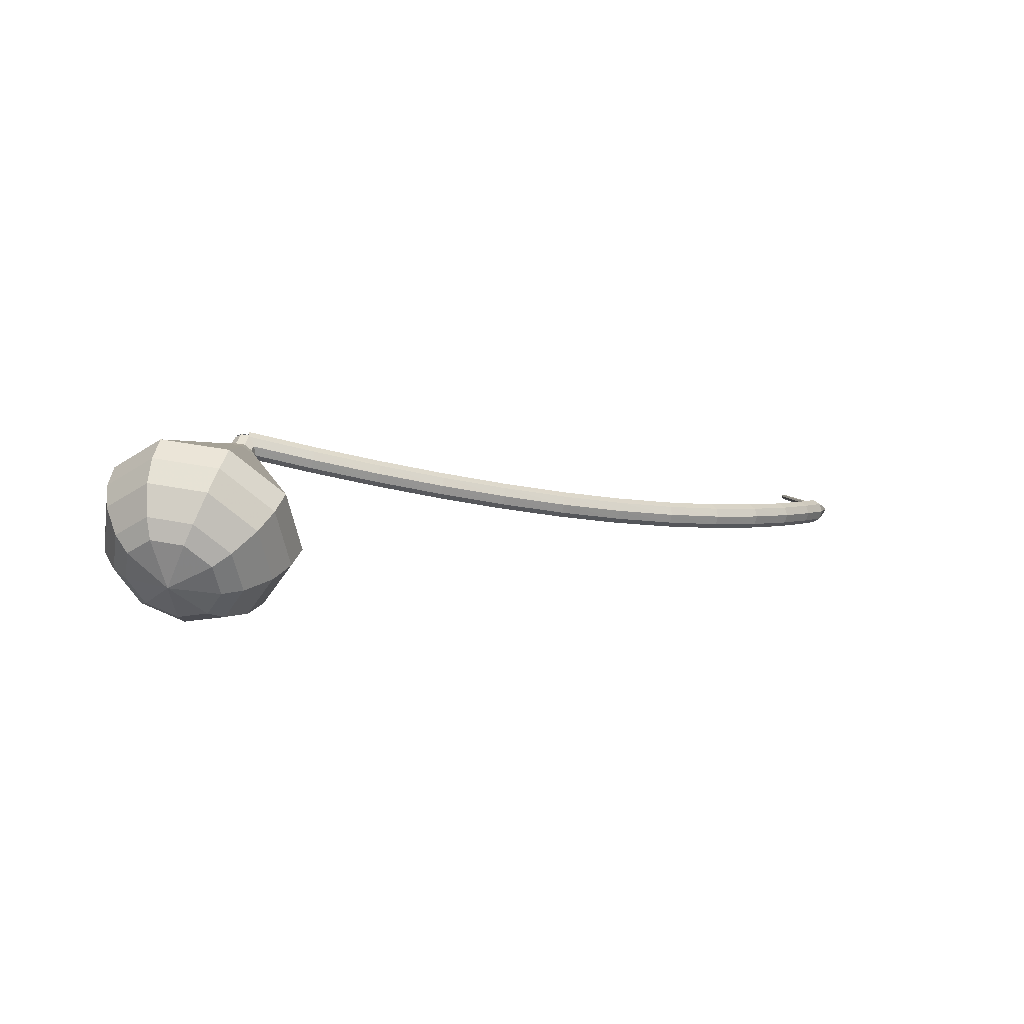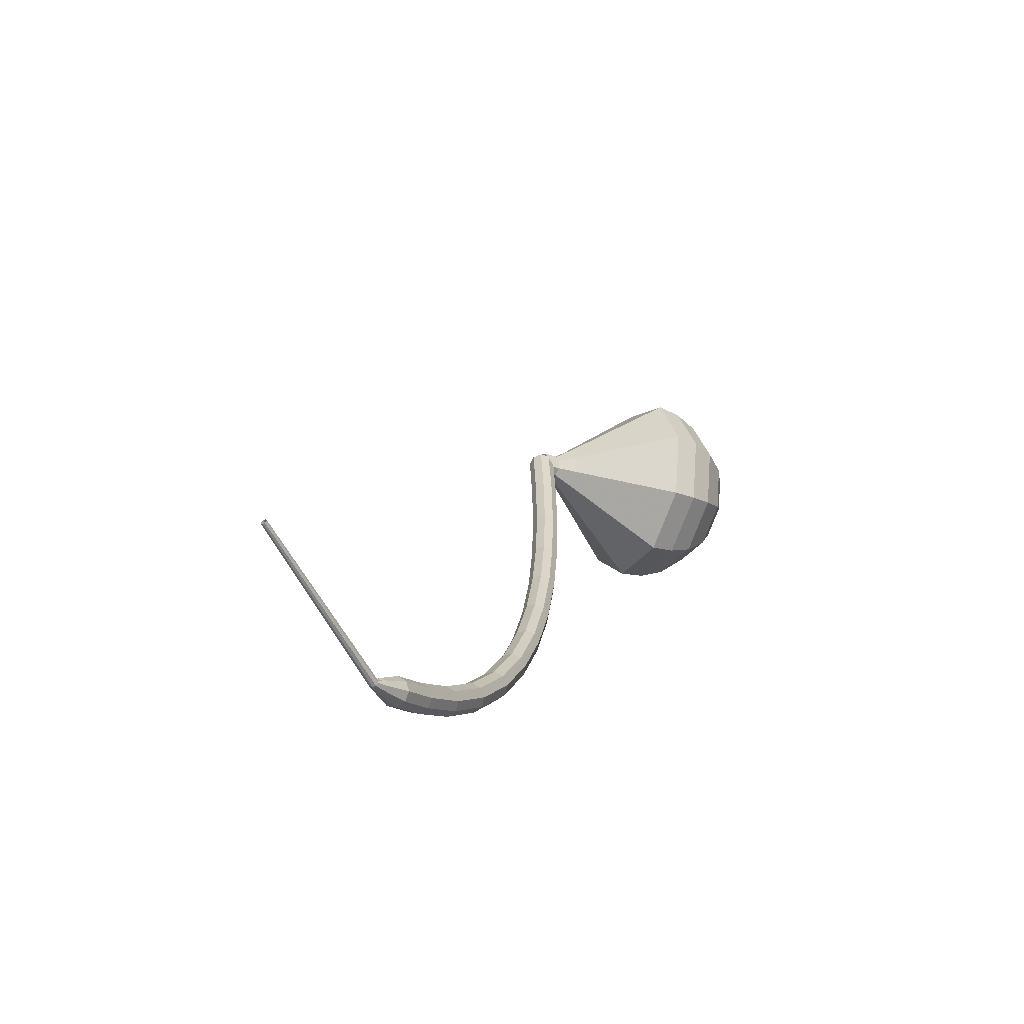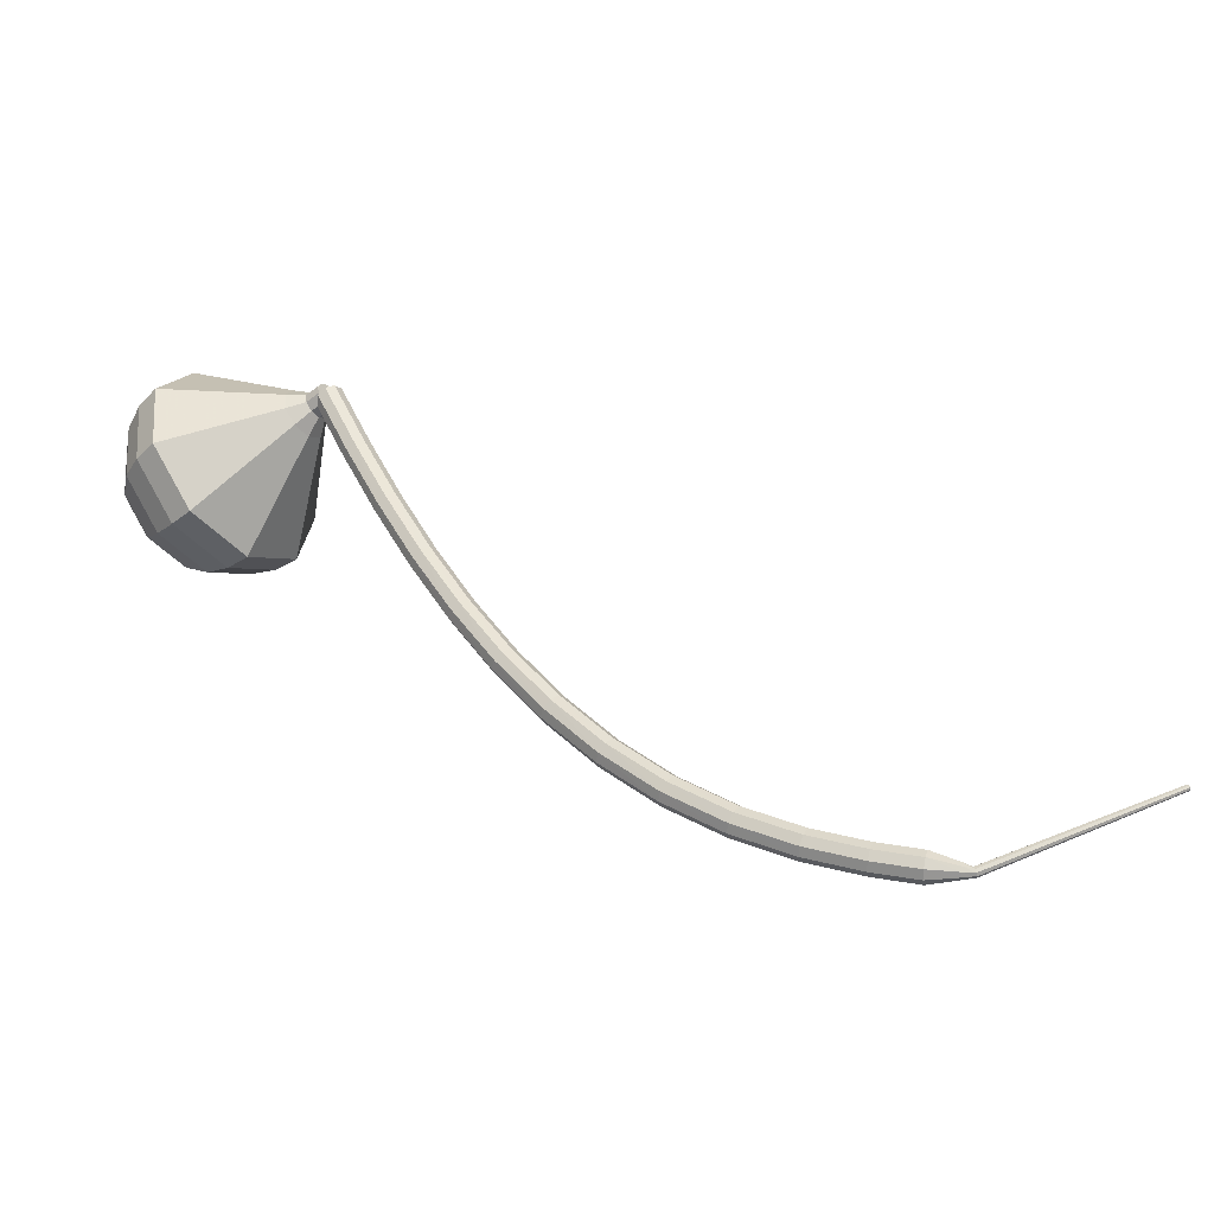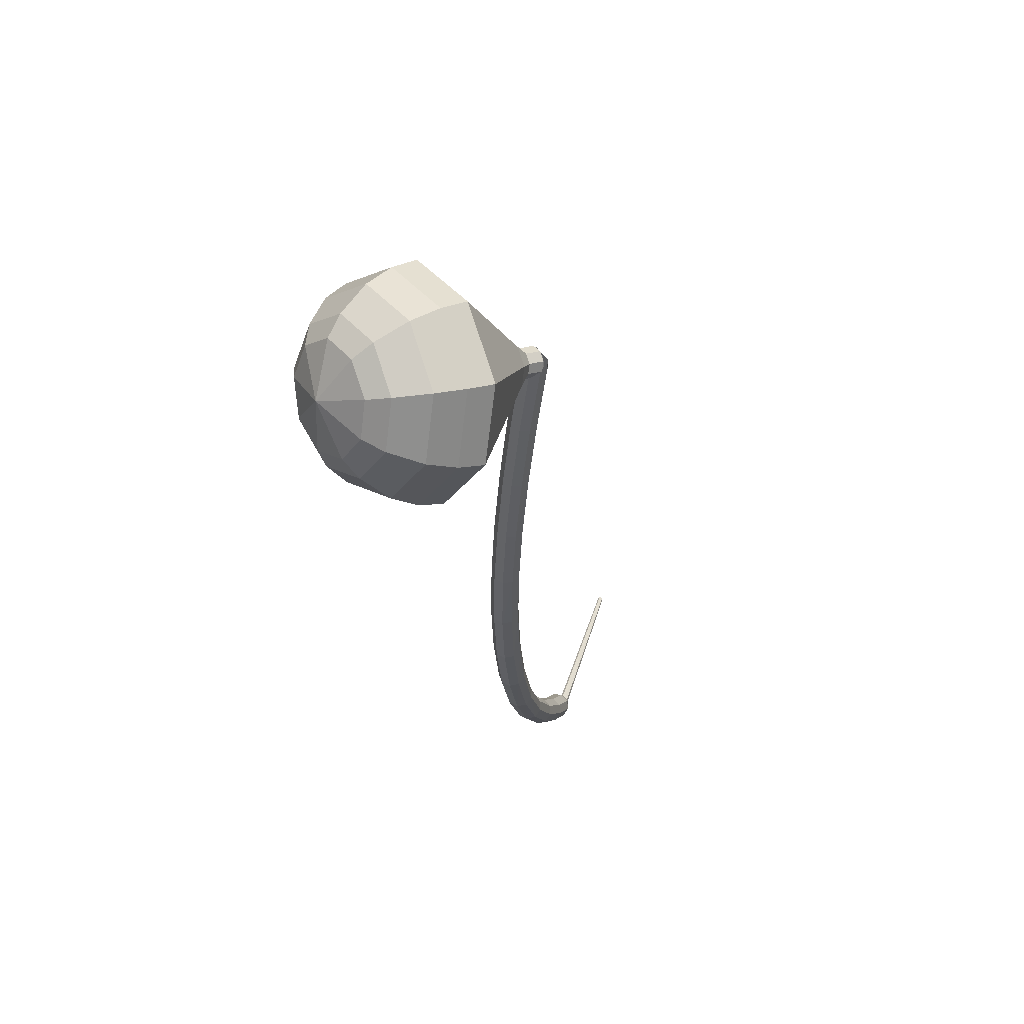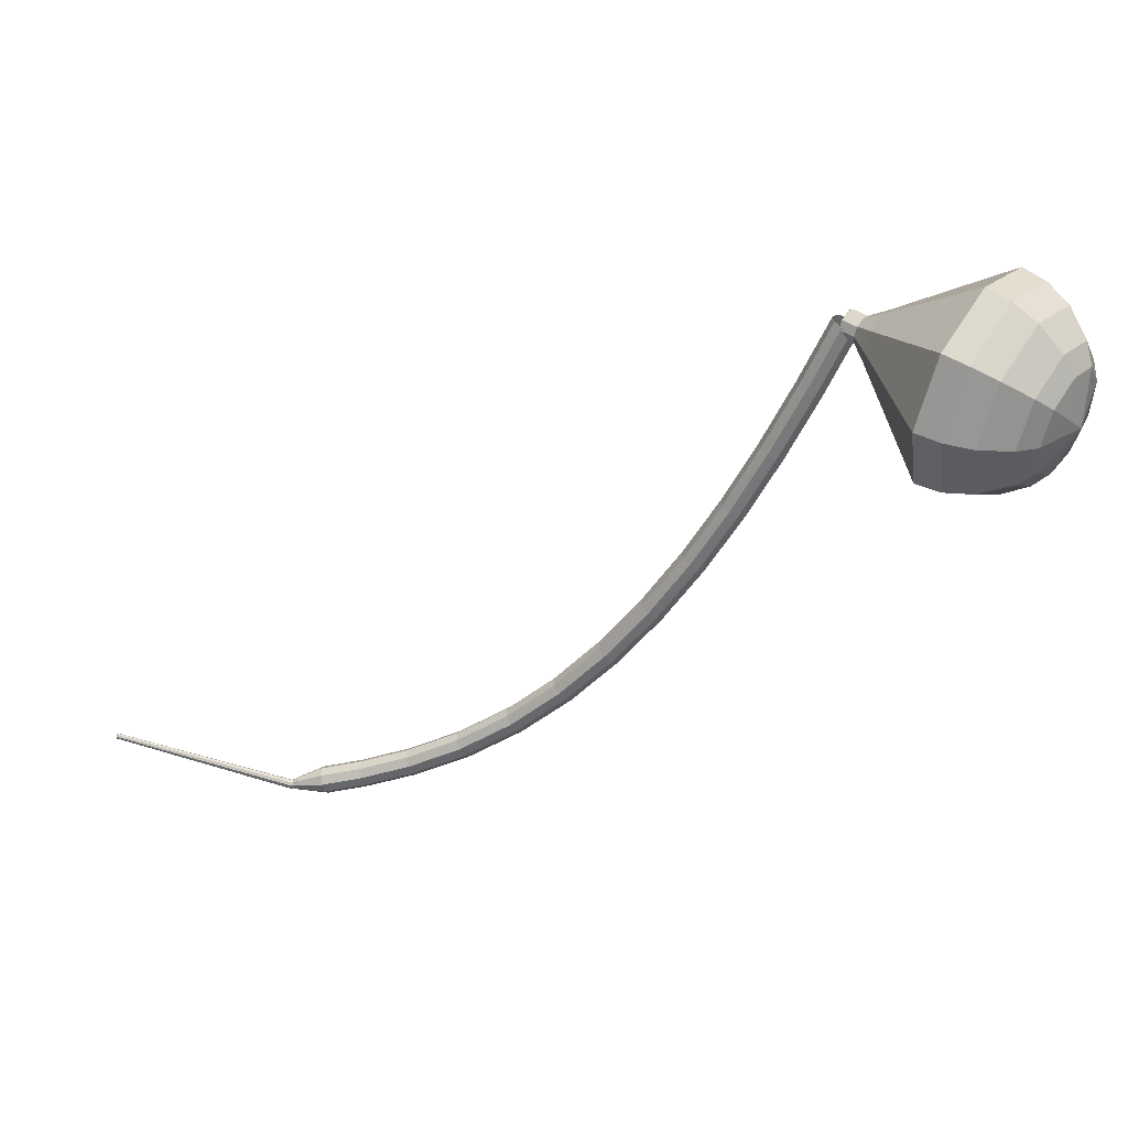
<metadata>
{"format":"obj","ext":"obj","renderer":"f3d","projection":"perspective","resolution":1024,"background":"white","views":[{"elev":3.2,"azim":-75.5,"up":"+Z"},{"elev":-32.0,"azim":116.0,"up":"+Y"},{"elev":-48.8,"azim":5.7,"up":"+Y"},{"elev":18.7,"azim":-75.8,"up":"+Y"},{"elev":47.0,"azim":-179.0,"up":"+Y"}]}
</metadata>
<code>
g tube1
v 212.5 125.4 160.4
v 212.7 125.6 159.8
v 213.2 125.9 159.4
v 213.8 126.2 159.5
v 214.3 126.2 160.1
v 214.3 126.1 160.7
v 214 125.8 161.2
v 213.4 125.5 161.3
v 212.8 125.3 161
v 212.5 125.4 160.4
v 214.6 120.8 159.2
v 214.7 121 158.6
v 215.3 121.3 158.3
v 215.9 121.6 158.4
v 216.3 121.7 158.9
v 216.4 121.5 159.5
v 216 121.3 160.1
v 215.4 120.9 160.2
v 214.9 120.8 159.8
v 214.6 120.8 159.2
v 216.8 116.2 158.1
v 216.9 116.5 157.5
v 217.4 116.8 157.2
v 218.1 117.1 157.3
v 218.5 117.2 157.8
v 218.6 117.1 158.5
v 218.2 116.8 159
v 217.6 116.4 159.1
v 217.1 116.2 158.7
v 216.8 116.2 158.1
v 219.1 111.8 157.1
v 219.3 112 156.5
v 219.8 112.3 156.2
v 220.4 112.7 156.3
v 220.8 112.8 156.8
v 220.9 112.7 157.5
v 220.5 112.4 158
v 219.9 112 158.1
v 219.4 111.8 157.8
v 219.1 111.8 157.1
v 221.7 107.5 156.3
v 221.8 107.7 155.6
v 222.3 108 155.3
v 222.9 108.4 155.4
v 223.3 108.5 155.9
v 223.3 108.4 156.6
v 223 108.1 157.1
v 222.4 107.8 157.2
v 221.9 107.5 156.9
v 221.7 107.5 156.3
v 224.4 103.3 155.5
v 224.5 103.5 154.9
v 225 103.9 154.5
v 225.5 104.3 154.7
v 225.9 104.5 155.2
v 226 104.4 155.9
v 225.7 104.1 156.4
v 225.1 103.7 156.5
v 224.6 103.4 156.2
v 224.4 103.3 155.5
v 227.4 99.4 154.9
v 227.5 99.61 154.3
v 227.9 100 153.9
v 228.5 100.4 154.1
v 228.8 100.7 154.6
v 228.9 100.6 155.3
v 228.6 100.3 155.8
v 228.1 99.85 155.9
v 227.6 99.5 155.6
v 227.4 99.4 154.9
v 230.6 95.76 154.5
v 230.8 95.96 153.8
v 231.2 96.39 153.5
v 231.7 96.86 153.6
v 232 97.14 154.1
v 232 97.1 154.8
v 231.7 96.76 155.3
v 231.3 96.28 155.5
v 230.8 95.89 155.1
v 230.6 95.76 154.5
v 234.2 92.5 154.2
v 234.3 92.7 153.5
v 234.7 93.17 153.2
v 235.1 93.69 153.3
v 235.4 94.01 153.8
v 235.4 93.99 154.5
v 235.2 93.64 155
v 234.8 93.11 155.2
v 234.4 92.66 154.8
v 234.2 92.5 154.2
v 238 89.76 154
v 238.1 89.97 153.4
v 238.4 90.48 153
v 238.8 91.05 153.1
v 239.1 91.41 153.7
v 239.1 91.4 154.4
v 238.8 91.02 154.9
v 238.5 90.45 155
v 238.2 89.95 154.7
v 238 89.76 154
v 242 87.66 153.9
v 242.1 87.87 153.3
v 242.3 88.41 153
v 242.6 89.02 153.1
v 242.8 89.41 153.6
v 242.8 89.41 154.3
v 242.6 89.01 154.8
v 242.3 88.4 154.9
v 242.1 87.86 154.6
v 242 87.66 153.9
v 245.6 86.19 153.9
v 245.7 86.41 153.3
v 245.9 86.97 152.9
v 246.1 87.61 153.1
v 246.3 88.02 153.6
v 246.3 88.02 154.3
v 246.1 87.61 154.8
v 245.9 86.97 154.9
v 245.7 86.41 154.6
v 245.6 86.19 153.9
v 248.7 85.28 153.9
v 248.7 85.51 153.3
v 248.9 86.08 153
v 249.1 86.72 153.1
v 249.2 87.15 153.6
v 249.2 87.15 154.3
v 249.1 86.73 154.8
v 248.9 86.08 154.9
v 248.7 85.51 154.6
v 248.7 85.28 153.9
v 250.7 85.28 154
v 250.8 85.39 153.6
v 250.8 85.68 153.5
v 250.9 86.01 153.5
v 251 86.22 153.8
v 251 86.22 154.1
v 250.9 86.01 154.4
v 250.8 85.68 154.4
v 250.8 85.39 154.3
v 250.7 85.28 154
v 251.6 85.3 154
v 251.6 85.37 153.7
v 251.5 85.56 153.6
v 251.5 85.77 153.7
v 251.4 85.91 153.8
v 251.4 85.9 154.1
v 251.5 85.76 154.2
v 251.5 85.55 154.3
v 251.6 85.37 154.2
v 251.6 85.3 154
v 264 90.22 154.5
v 264 90.27 154.4
v 263.9 90.38 154.3
v 263.9 90.5 154.3
v 263.8 90.58 154.4
v 263.8 90.58 154.6
v 263.9 90.5 154.7
v 263.9 90.37 154.7
v 264 90.26 154.6
v 264 90.22 154.5
f 1 2 12
f 12 11 1
f 2 3 13
f 13 12 2
f 3 4 14
f 14 13 3
f 4 5 15
f 15 14 4
f 5 6 16
f 16 15 5
f 6 7 17
f 17 16 6
f 7 8 18
f 18 17 7
f 8 9 19
f 19 18 8
f 9 10 20
f 20 19 9
f 11 12 22
f 22 21 11
f 12 13 23
f 23 22 12
f 13 14 24
f 24 23 13
f 14 15 25
f 25 24 14
f 15 16 26
f 26 25 15
f 16 17 27
f 27 26 16
f 17 18 28
f 28 27 17
f 18 19 29
f 29 28 18
f 19 20 30
f 30 29 19
f 21 22 32
f 32 31 21
f 22 23 33
f 33 32 22
f 23 24 34
f 34 33 23
f 24 25 35
f 35 34 24
f 25 26 36
f 36 35 25
f 26 27 37
f 37 36 26
f 27 28 38
f 38 37 27
f 28 29 39
f 39 38 28
f 29 30 40
f 40 39 29
f 31 32 42
f 42 41 31
f 32 33 43
f 43 42 32
f 33 34 44
f 44 43 33
f 34 35 45
f 45 44 34
f 35 36 46
f 46 45 35
f 36 37 47
f 47 46 36
f 37 38 48
f 48 47 37
f 38 39 49
f 49 48 38
f 39 40 50
f 50 49 39
f 41 42 52
f 52 51 41
f 42 43 53
f 53 52 42
f 43 44 54
f 54 53 43
f 44 45 55
f 55 54 44
f 45 46 56
f 56 55 45
f 46 47 57
f 57 56 46
f 47 48 58
f 58 57 47
f 48 49 59
f 59 58 48
f 49 50 60
f 60 59 49
f 51 52 62
f 62 61 51
f 52 53 63
f 63 62 52
f 53 54 64
f 64 63 53
f 54 55 65
f 65 64 54
f 55 56 66
f 66 65 55
f 56 57 67
f 67 66 56
f 57 58 68
f 68 67 57
f 58 59 69
f 69 68 58
f 59 60 70
f 70 69 59
f 61 62 72
f 72 71 61
f 62 63 73
f 73 72 62
f 63 64 74
f 74 73 63
f 64 65 75
f 75 74 64
f 65 66 76
f 76 75 65
f 66 67 77
f 77 76 66
f 67 68 78
f 78 77 67
f 68 69 79
f 79 78 68
f 69 70 80
f 80 79 69
f 71 72 82
f 82 81 71
f 72 73 83
f 83 82 72
f 73 74 84
f 84 83 73
f 74 75 85
f 85 84 74
f 75 76 86
f 86 85 75
f 76 77 87
f 87 86 76
f 77 78 88
f 88 87 77
f 78 79 89
f 89 88 78
f 79 80 90
f 90 89 79
f 81 82 92
f 92 91 81
f 82 83 93
f 93 92 82
f 83 84 94
f 94 93 83
f 84 85 95
f 95 94 84
f 85 86 96
f 96 95 85
f 86 87 97
f 97 96 86
f 87 88 98
f 98 97 87
f 88 89 99
f 99 98 88
f 89 90 100
f 100 99 89
f 91 92 102
f 102 101 91
f 92 93 103
f 103 102 92
f 93 94 104
f 104 103 93
f 94 95 105
f 105 104 94
f 95 96 106
f 106 105 95
f 96 97 107
f 107 106 96
f 97 98 108
f 108 107 97
f 98 99 109
f 109 108 98
f 99 100 110
f 110 109 99
f 101 102 112
f 112 111 101
f 102 103 113
f 113 112 102
f 103 104 114
f 114 113 103
f 104 105 115
f 115 114 104
f 105 106 116
f 116 115 105
f 106 107 117
f 117 116 106
f 107 108 118
f 118 117 107
f 108 109 119
f 119 118 108
f 109 110 120
f 120 119 109
f 111 112 122
f 122 121 111
f 112 113 123
f 123 122 112
f 113 114 124
f 124 123 113
f 114 115 125
f 125 124 114
f 115 116 126
f 126 125 115
f 116 117 127
f 127 126 116
f 117 118 128
f 128 127 117
f 118 119 129
f 129 128 118
f 119 120 130
f 130 129 119
f 121 122 132
f 132 131 121
f 122 123 133
f 133 132 122
f 123 124 134
f 134 133 123
f 124 125 135
f 135 134 124
f 125 126 136
f 136 135 125
f 126 127 137
f 137 136 126
f 127 128 138
f 138 137 127
f 128 129 139
f 139 138 128
f 129 130 140
f 140 139 129
f 131 132 142
f 142 141 131
f 132 133 143
f 143 142 132
f 133 134 144
f 144 143 133
f 134 135 145
f 145 144 134
f 135 136 146
f 146 145 135
f 136 137 147
f 147 146 136
f 137 138 148
f 148 147 137
f 138 139 149
f 149 148 138
f 139 140 150
f 150 149 139
f 141 142 152
f 152 151 141
f 142 143 153
f 153 152 142
f 143 144 154
f 154 153 143
f 144 145 155
f 155 154 144
f 145 146 156
f 156 155 145
f 146 147 157
f 157 156 146
f 147 148 158
f 158 157 147
f 148 149 159
f 159 158 148
f 149 150 160
f 160 159 149
v 213.4 124.8 160.4
v 213.8 125 159.9
v 214 125.6 159.6
v 214 126.3 159.7
v 213.7 126.7 160.1
v 213.3 126.7 160.7
v 213 126.3 161.1
v 212.9 125.6 161.2
v 213.1 125 160.9
v 213.4 124.8 160.4
v 213.5 126.8 160.4
v 213.8 126.5 159.9
v 214 125.9 159.6
v 213.9 125.3 159.7
v 213.6 124.8 160.1
v 213.2 124.8 160.7
v 212.9 125.3 161.1
v 212.9 126 161.2
v 213.1 126.6 160.9
v 213.5 126.8 160.4
v 212.5 126.8 159.7
v 212.9 126.6 159.2
v 213.1 126 158.9
v 213 125.3 159
v 212.7 124.9 159.4
v 212.3 124.9 160
v 212 125.3 160.4
v 211.9 126 160.5
v 212.2 126.6 160.2
v 212.5 126.8 159.7
v 211.6 127.7 159
v 212.3 127.2 158.1
v 212.7 126.1 157.5
v 212.5 124.9 157.7
v 211.9 124.1 158.5
v 211.2 124.1 159.6
v 210.6 124.9 160.4
v 210.5 126.2 160.5
v 210.9 127.3 160
v 211.6 127.7 159
v 210.7 128.7 158.4
v 211.8 128 156.9
v 212.3 126.3 156.1
v 212 124.4 156.4
v 211.1 123.2 157.6
v 210 123.2 159.1
v 209.2 124.5 160.3
v 209 126.4 160.6
v 209.7 128 159.8
v 210.7 128.7 158.4
v 209.8 129.6 157.7
v 211.2 128.7 155.7
v 211.9 126.5 154.7
v 211.6 124 155.1
v 210.4 122.3 156.7
v 208.9 122.4 158.7
v 207.8 124.1 160.3
v 207.6 126.6 160.7
v 208.4 128.8 159.6
v 209.8 129.6 157.7
v 208 131.6 156.3
v 210.1 130.2 153.4
v 211.1 126.8 151.9
v 210.6 123 152.4
v 208.8 120.6 154.8
v 206.6 120.7 157.9
v 204.9 123.2 160.3
v 204.6 127 160.8
v 205.9 130.3 159.3
v 208 131.6 156.3
v 206.2 133.5 155
v 209 131.7 151.1
v 210.4 127.2 149
v 209.7 122.1 149.7
v 207.3 118.9 152.9
v 204.3 119 157.1
v 202.1 122.4 160.3
v 201.7 127.4 161
v 203.3 131.8 158.9
v 206.2 133.5 155
v 204.7 133.3 153.9
v 207.4 131.5 150.1
v 208.7 127.2 148.1
v 208.1 122.3 148.8
v 205.7 119.2 151.9
v 202.8 119.3 155.9
v 200.7 122.5 159
v 200.3 127.4 159.7
v 201.9 131.7 157.7
v 204.7 133.3 153.9
v 203.2 132.6 152.8
v 205.6 131 149.4
v 206.7 127.1 147.6
v 206.2 122.7 148.2
v 204.1 120 151
v 201.5 120 154.6
v 199.6 122.9 157.4
v 199.2 127.3 158
v 200.7 131.1 156.2
v 203.2 132.6 152.8
v 201.6 131.1 151.7
v 203.4 129.9 149.1
v 204.3 126.9 147.7
v 203.9 123.6 148.2
v 202.3 121.4 150.3
v 200.3 121.5 153.1
v 198.9 123.7 155.2
v 198.6 127.1 155.7
v 199.7 130 154.3
v 201.6 131.1 151.7
v 200.8 129.8 151.2
v 202.1 128.9 149.3
v 202.8 126.7 148.3
v 202.5 124.3 148.6
v 201.3 122.7 150.1
v 199.9 122.8 152.2
v 198.8 124.4 153.7
v 198.6 126.9 154.1
v 199.4 129 153
v 200.8 129.8 151.2
v 199.9 126.2 150.6
v 199.9 126.2 150.6
v 199.9 126.2 150.6
v 199.9 126.2 150.6
v 199.9 126.2 150.6
v 199.9 126.2 150.6
v 199.9 126.2 150.6
v 199.9 126.2 150.6
v 199.9 126.2 150.6
v 199.9 126.2 150.6
f 161 162 172
f 172 171 161
f 162 163 173
f 173 172 162
f 163 164 174
f 174 173 163
f 164 165 175
f 175 174 164
f 165 166 176
f 176 175 165
f 166 167 177
f 177 176 166
f 167 168 178
f 178 177 167
f 168 169 179
f 179 178 168
f 169 170 180
f 180 179 169
f 171 172 182
f 182 181 171
f 172 173 183
f 183 182 172
f 173 174 184
f 184 183 173
f 174 175 185
f 185 184 174
f 175 176 186
f 186 185 175
f 176 177 187
f 187 186 176
f 177 178 188
f 188 187 177
f 178 179 189
f 189 188 178
f 179 180 190
f 190 189 179
f 181 182 192
f 192 191 181
f 182 183 193
f 193 192 182
f 183 184 194
f 194 193 183
f 184 185 195
f 195 194 184
f 185 186 196
f 196 195 185
f 186 187 197
f 197 196 186
f 187 188 198
f 198 197 187
f 188 189 199
f 199 198 188
f 189 190 200
f 200 199 189
f 191 192 202
f 202 201 191
f 192 193 203
f 203 202 192
f 193 194 204
f 204 203 193
f 194 195 205
f 205 204 194
f 195 196 206
f 206 205 195
f 196 197 207
f 207 206 196
f 197 198 208
f 208 207 197
f 198 199 209
f 209 208 198
f 199 200 210
f 210 209 199
f 201 202 212
f 212 211 201
f 202 203 213
f 213 212 202
f 203 204 214
f 214 213 203
f 204 205 215
f 215 214 204
f 205 206 216
f 216 215 205
f 206 207 217
f 217 216 206
f 207 208 218
f 218 217 207
f 208 209 219
f 219 218 208
f 209 210 220
f 220 219 209
f 211 212 222
f 222 221 211
f 212 213 223
f 223 222 212
f 213 214 224
f 224 223 213
f 214 215 225
f 225 224 214
f 215 216 226
f 226 225 215
f 216 217 227
f 227 226 216
f 217 218 228
f 228 227 217
f 218 219 229
f 229 228 218
f 219 220 230
f 230 229 219
f 221 222 232
f 232 231 221
f 222 223 233
f 233 232 222
f 223 224 234
f 234 233 223
f 224 225 235
f 235 234 224
f 225 226 236
f 236 235 225
f 226 227 237
f 237 236 226
f 227 228 238
f 238 237 227
f 228 229 239
f 239 238 228
f 229 230 240
f 240 239 229
f 231 232 242
f 242 241 231
f 232 233 243
f 243 242 232
f 233 234 244
f 244 243 233
f 234 235 245
f 245 244 234
f 235 236 246
f 246 245 235
f 236 237 247
f 247 246 236
f 237 238 248
f 248 247 237
f 238 239 249
f 249 248 238
f 239 240 250
f 250 249 239
f 241 242 252
f 252 251 241
f 242 243 253
f 253 252 242
f 243 244 254
f 254 253 243
f 244 245 255
f 255 254 244
f 245 246 256
f 256 255 245
f 246 247 257
f 257 256 246
f 247 248 258
f 258 257 247
f 248 249 259
f 259 258 248
f 249 250 260
f 260 259 249
f 251 252 262
f 262 261 251
f 252 253 263
f 263 262 252
f 253 254 264
f 264 263 253
f 254 255 265
f 265 264 254
f 255 256 266
f 266 265 255
f 256 257 267
f 267 266 256
f 257 258 268
f 268 267 257
f 258 259 269
f 269 268 258
f 259 260 270
f 270 269 259
f 261 262 272
f 272 271 261
f 262 263 273
f 273 272 262
f 263 264 274
f 274 273 263
f 264 265 275
f 275 274 264
f 265 266 276
f 276 275 265
f 266 267 277
f 277 276 266
f 267 268 278
f 278 277 267
f 268 269 279
f 279 278 268
f 269 270 280
f 280 279 269
f 271 272 282
f 282 281 271
f 272 273 283
f 283 282 272
f 273 274 284
f 284 283 273
f 274 275 285
f 285 284 274
f 275 276 286
f 286 285 275
f 276 277 287
f 287 286 276
f 277 278 288
f 288 287 277
f 278 279 289
f 289 288 278
f 279 280 290
f 290 289 279

</code>
